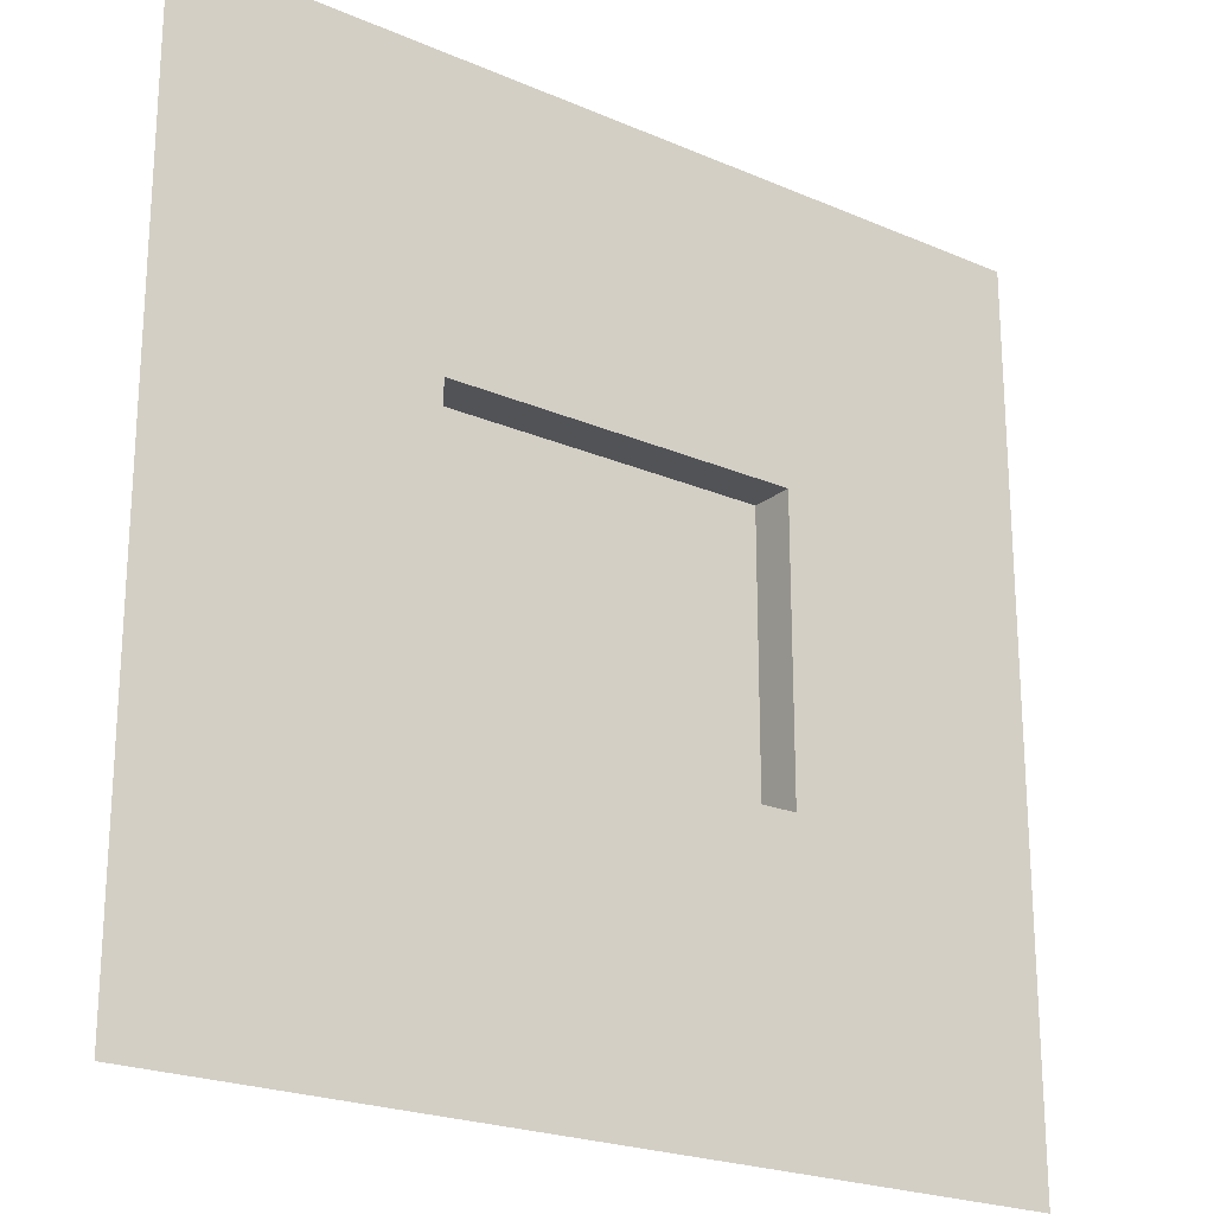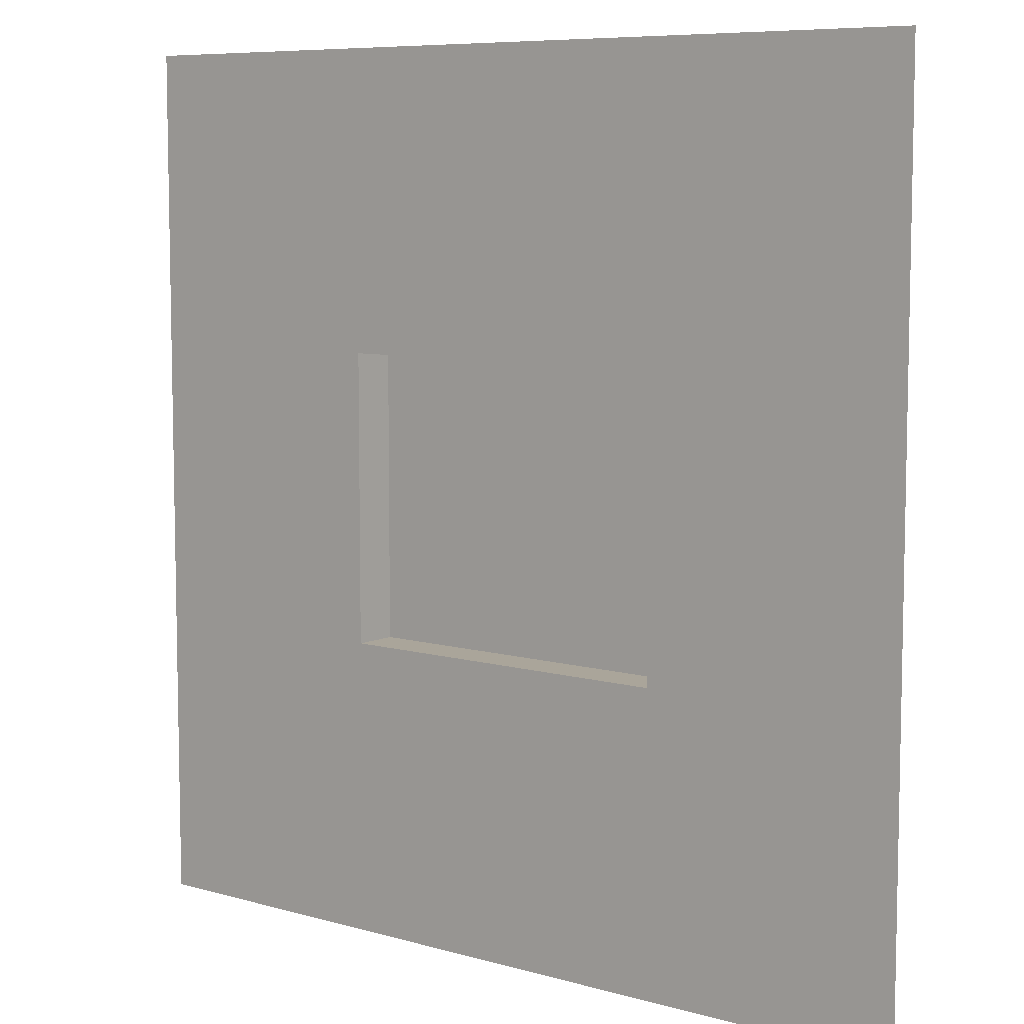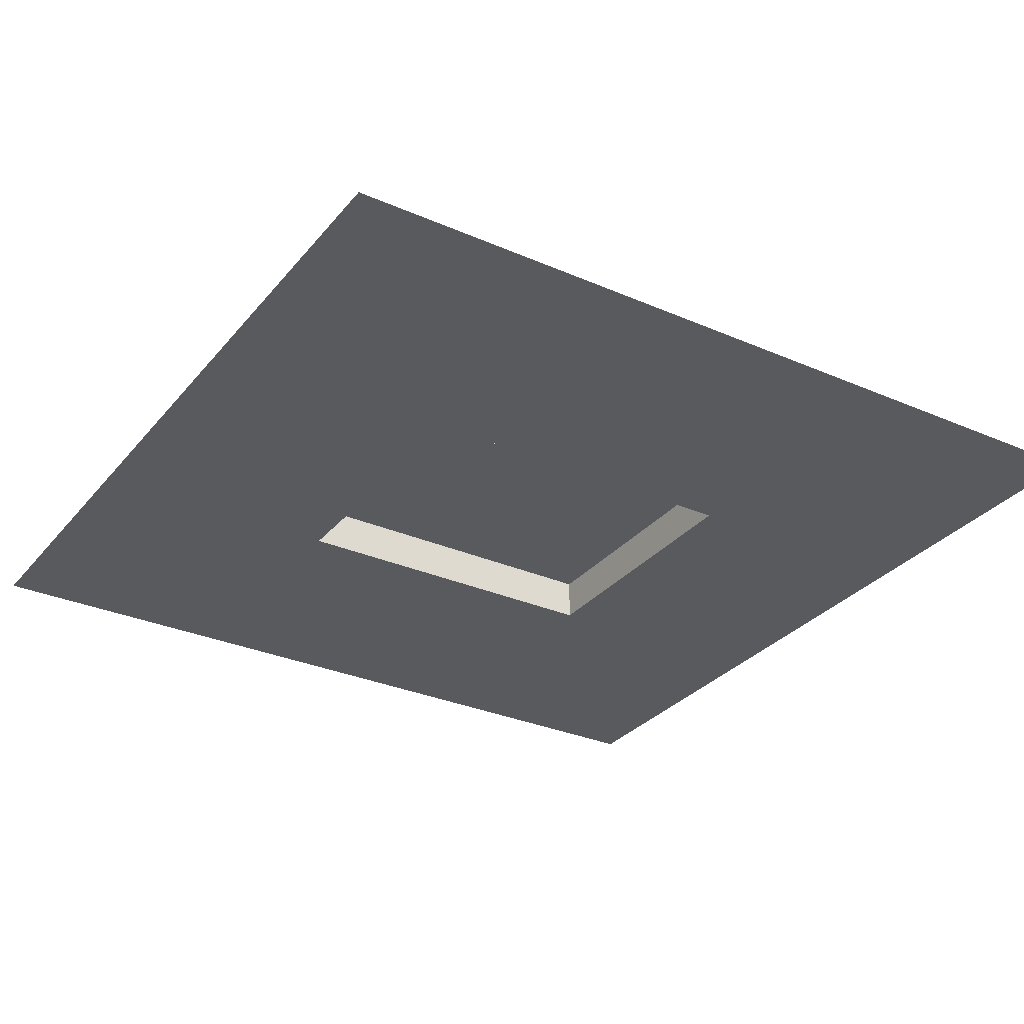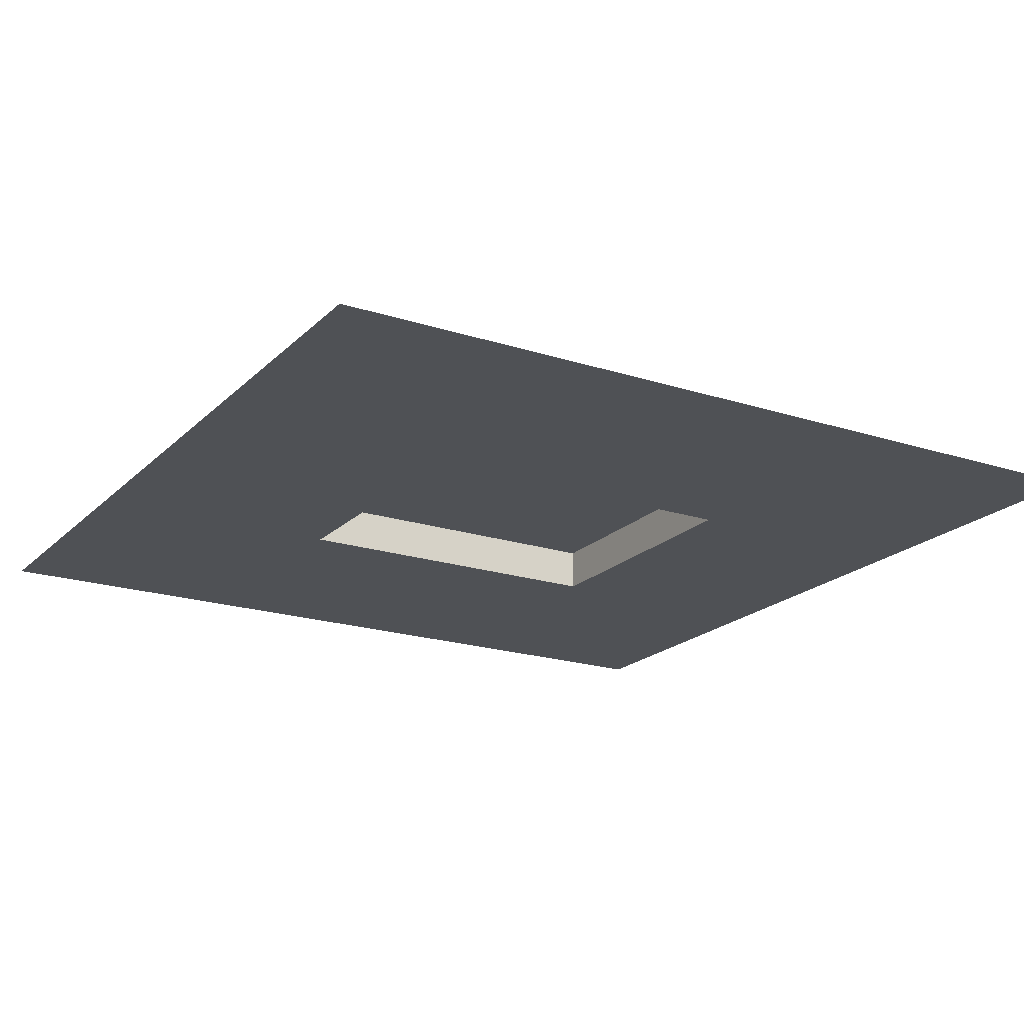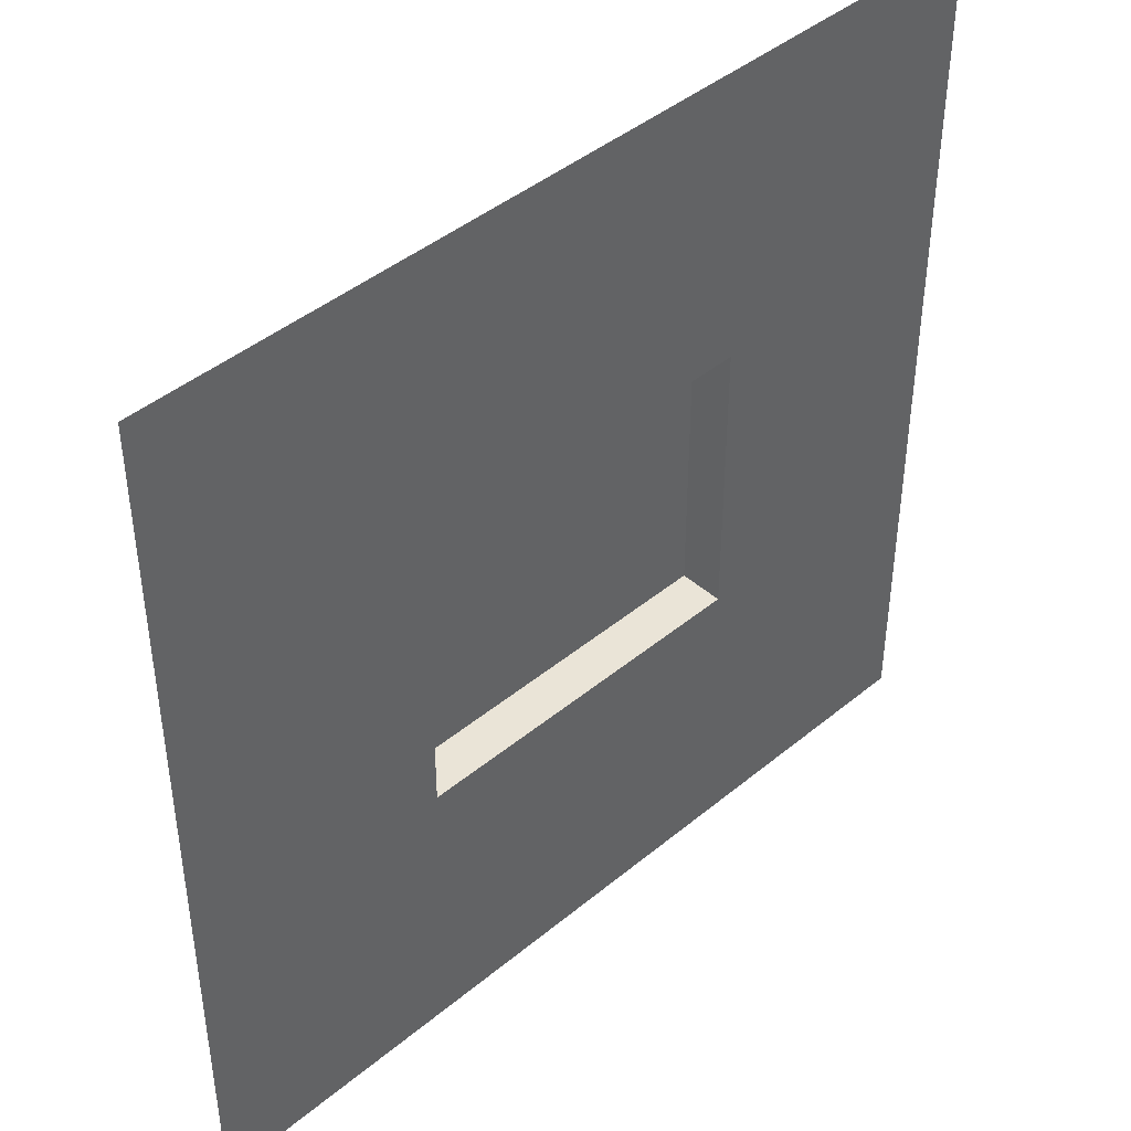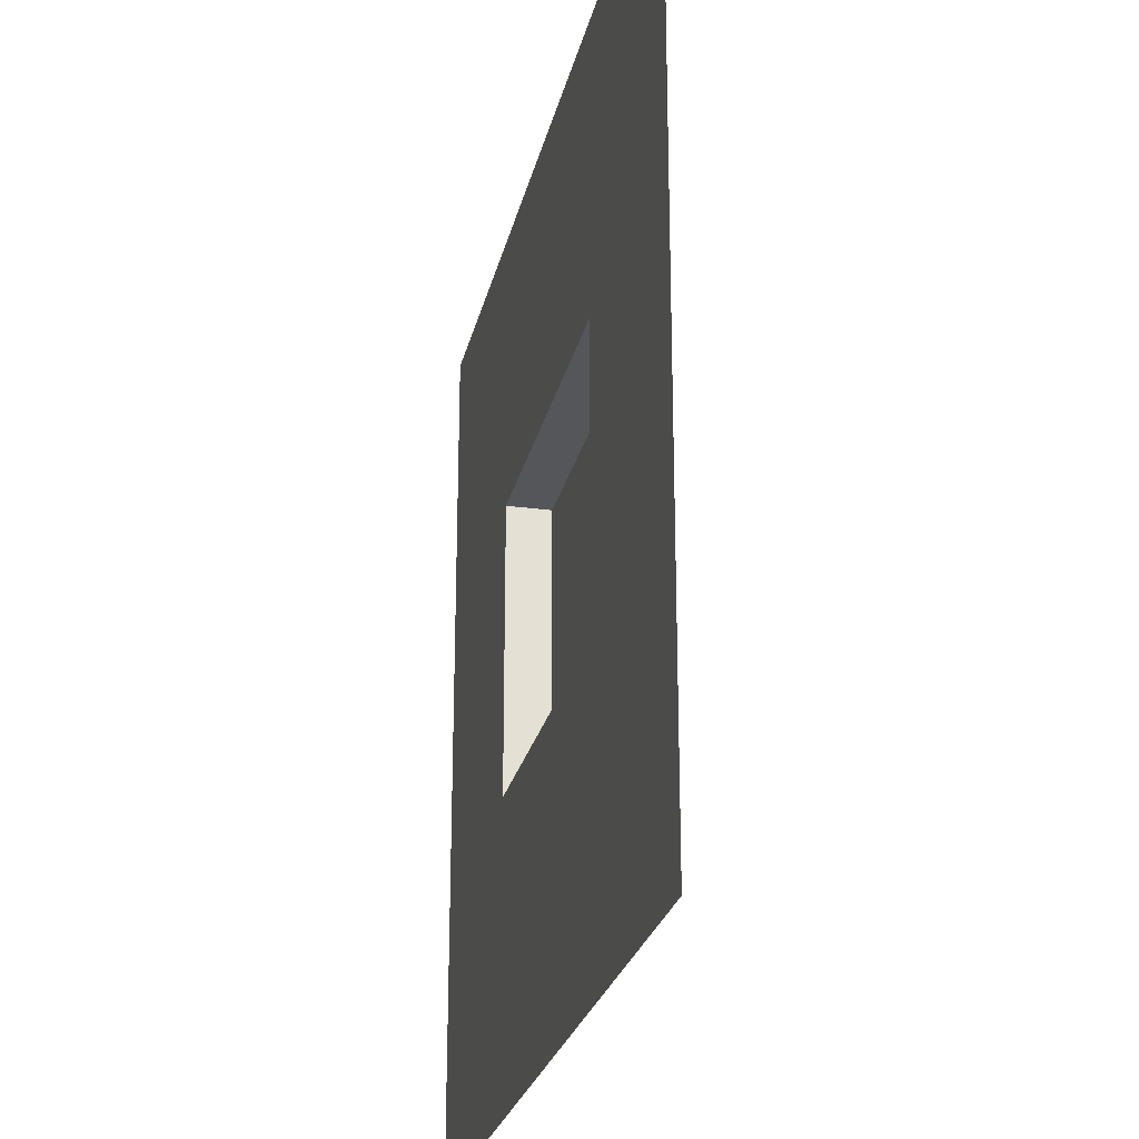
<metadata>
{"format":"obj","ext":"obj","renderer":"f3d","projection":"perspective","resolution":1024,"background":"white","views":[{"elev":-22.3,"azim":143.2,"up":"+Y"},{"elev":7.7,"azim":-141.2,"up":"+Y"},{"elev":-30.6,"azim":147.9,"up":"+Z"},{"elev":-19.9,"azim":149.2,"up":"+Z"},{"elev":43.6,"azim":135.8,"up":"+Y"},{"elev":-25.3,"azim":-102.4,"up":"+Y"}]}
</metadata>
<code>
g wall-pane-painted-wood-window
v -0.2 0.3354 0 1 1 1
v -0.4 1 0 1 1 1
v -0.2 0.6646 0 1 1 1
v 0.2 0.6646 0 1 1 1
v -0.4 0 0 1 1 1
v 0.4 1 0 1 1 1
v 0.4 0 0 1 1 1
v 0.2 0.3354 0 1 1 1
v 0.5 0 0 1 1 1
v 0.5 1 0 1 1 1
v -0.5 0 0 1 1 1
v -0.5 1 0 1 1 1
v 0.2 0.6646 0.05 1 1 1
v -0.2 0.6646 0.05 1 1 1
v -0.2 0.3354 0.05 1 1 1
v 0.2 0.3354 0.05 1 1 1
f 3 2 1
f 4 2 3
f 2 5 1
f 2 4 6
f 7 1 5
f 4 8 6
f 1 7 8
f 6 8 7
f 1 2 3
f 3 2 4
f 1 5 2
f 6 4 2
f 5 1 7
f 6 8 4
f 7 8 6
f 8 7 1
f 6 9 7
f 9 6 10
f 7 9 6
f 10 6 9
f 12 5 11
f 5 12 2
f 11 5 12
f 2 12 5
f 14 4 13
f 4 14 3
f 13 4 14
f 3 14 4
f 14 1 3
f 1 14 15
f 3 1 14
f 15 14 1
f 14 16 15
f 16 14 13
f 15 16 14
f 13 14 16
f 16 4 8
f 4 16 13
f 8 4 16
f 13 16 4
f 1 16 8
f 16 1 15
f 8 16 1
f 15 1 16
g wall-pane-painted-wood-window
f 3 2 1
f 4 2 3
f 2 5 1
f 2 4 6
f 7 1 5
f 4 8 6
f 1 7 8
f 6 8 7
f 1 2 3
f 3 2 4
f 1 5 2
f 6 4 2
f 5 1 7
f 6 8 4
f 7 8 6
f 8 7 1
f 6 9 7
f 9 6 10
f 7 9 6
f 10 6 9
f 12 5 11
f 5 12 2
f 11 5 12
f 2 12 5
f 14 4 13
f 4 14 3
f 13 4 14
f 3 14 4
f 14 1 3
f 1 14 15
f 3 1 14
f 15 14 1
f 14 16 15
f 16 14 13
f 15 16 14
f 13 14 16
f 16 4 8
f 4 16 13
f 8 4 16
f 13 16 4
f 1 16 8
f 16 1 15
f 8 16 1
f 15 1 16

</code>
